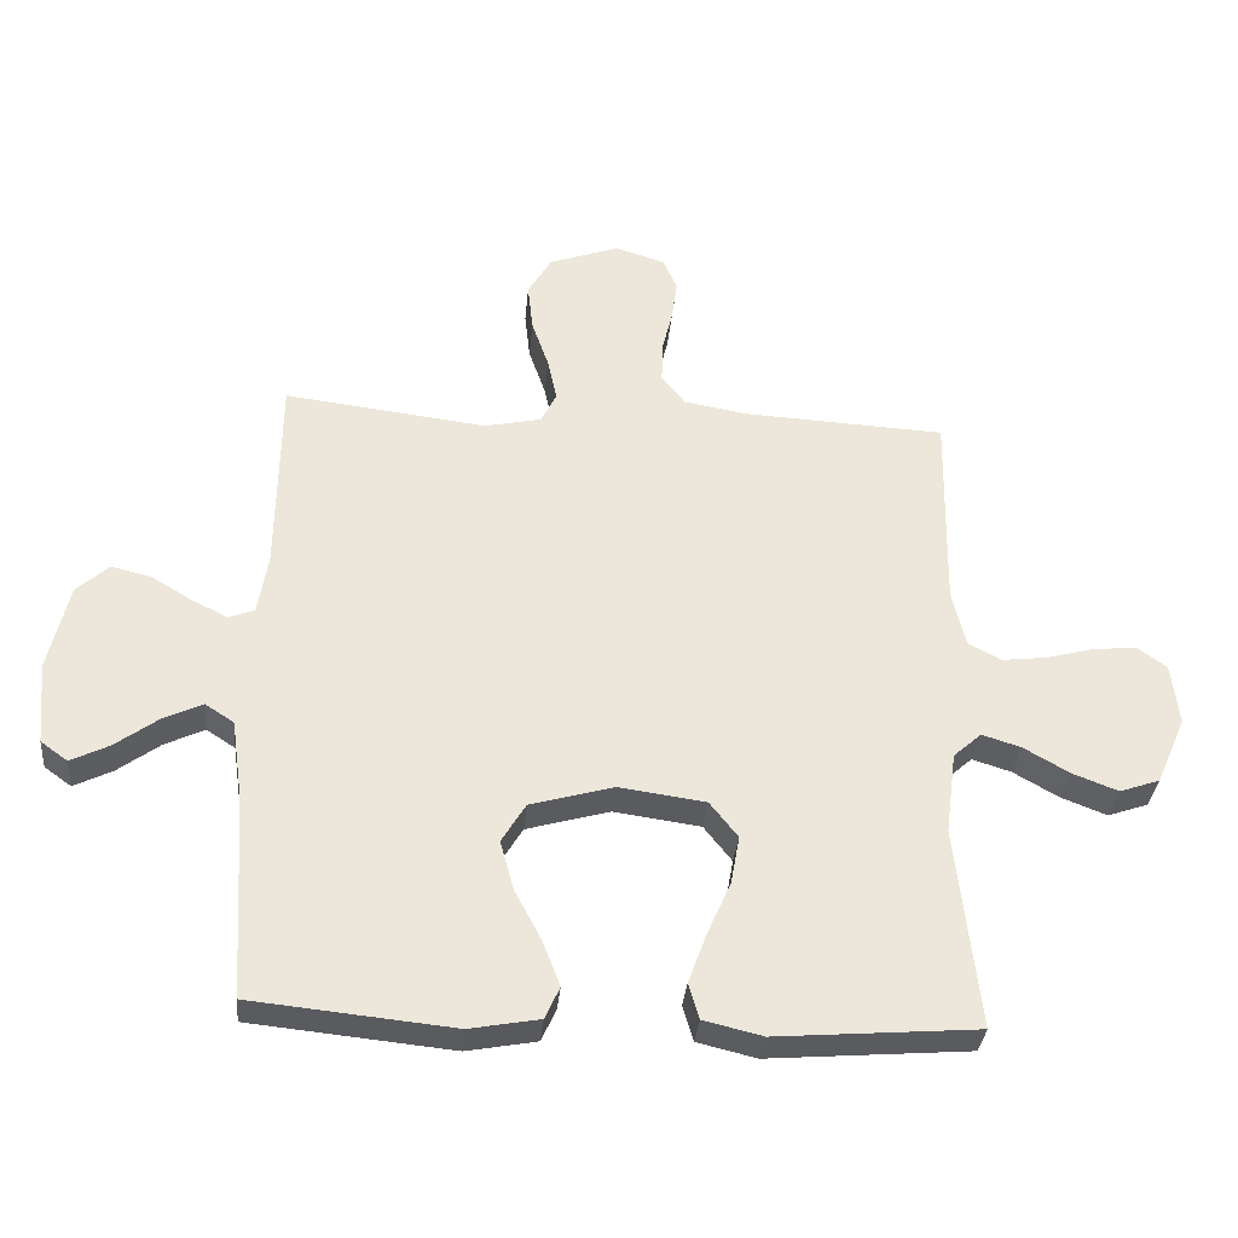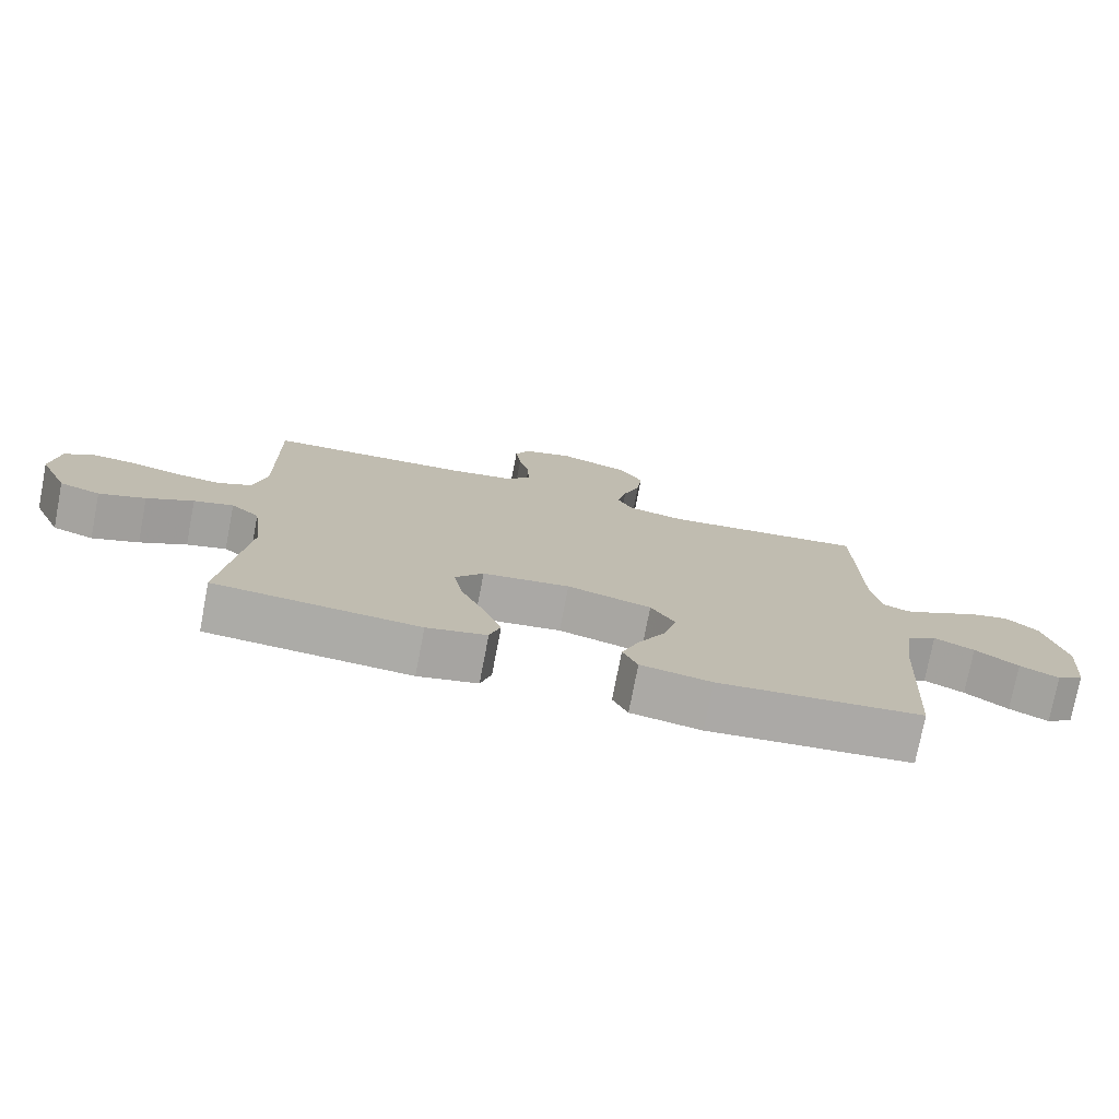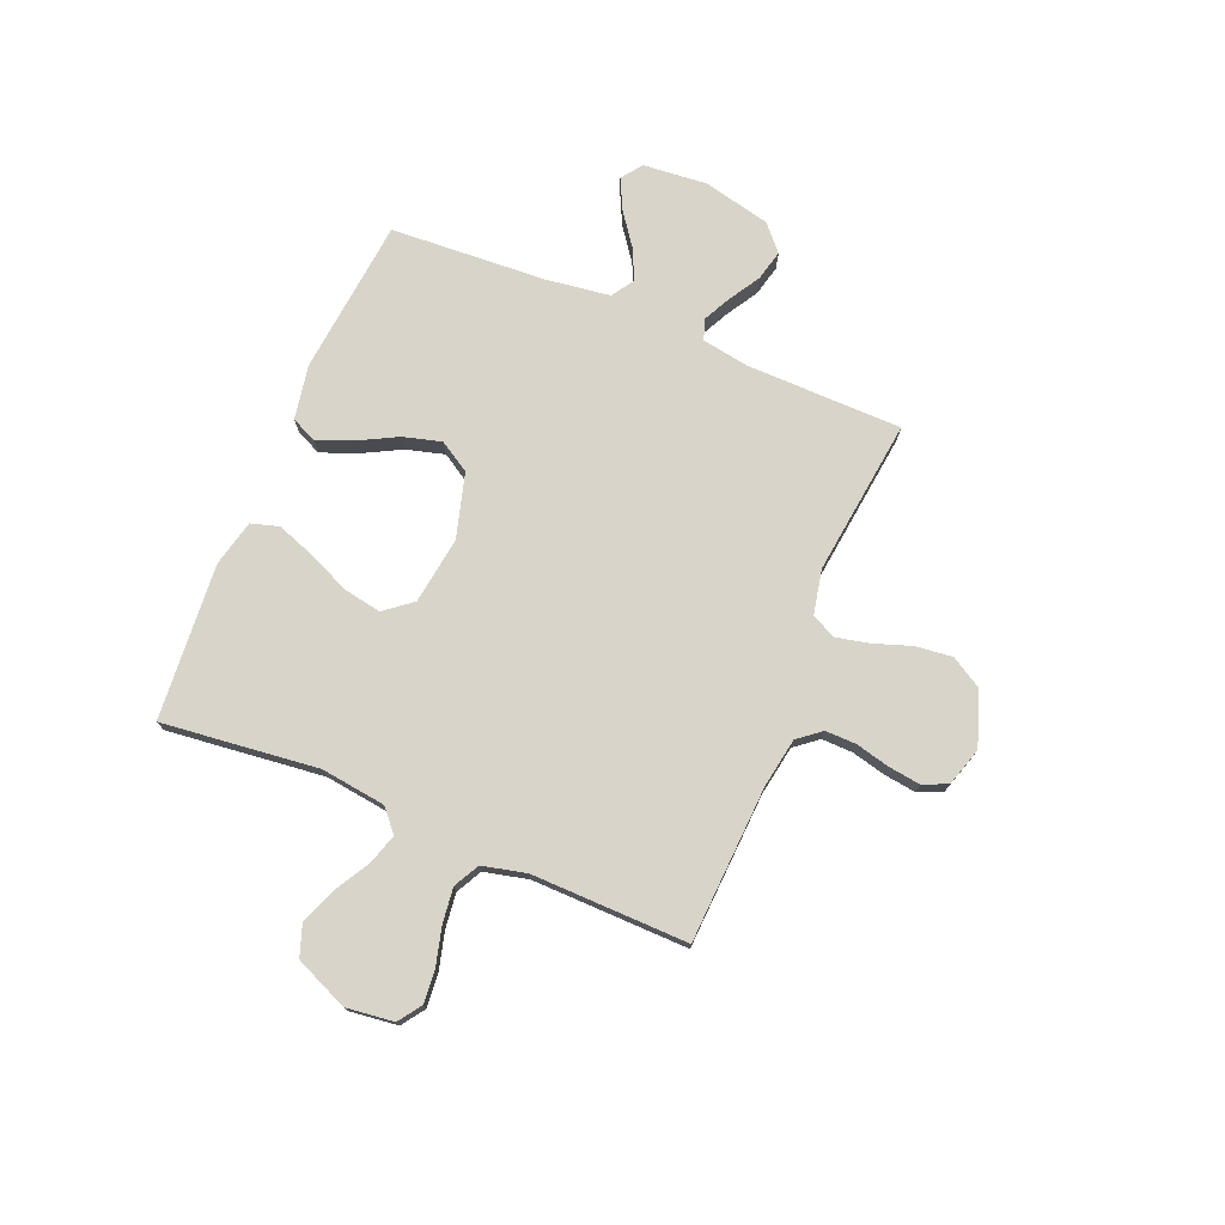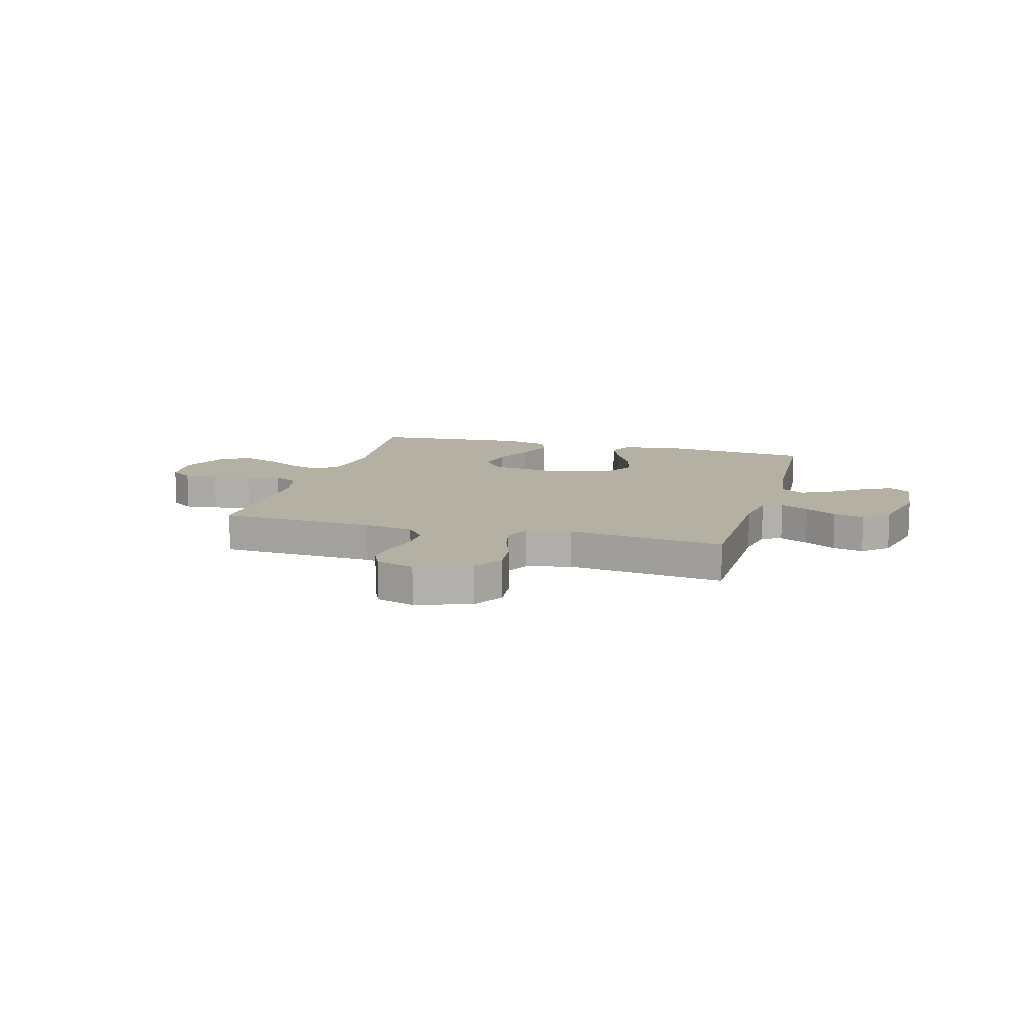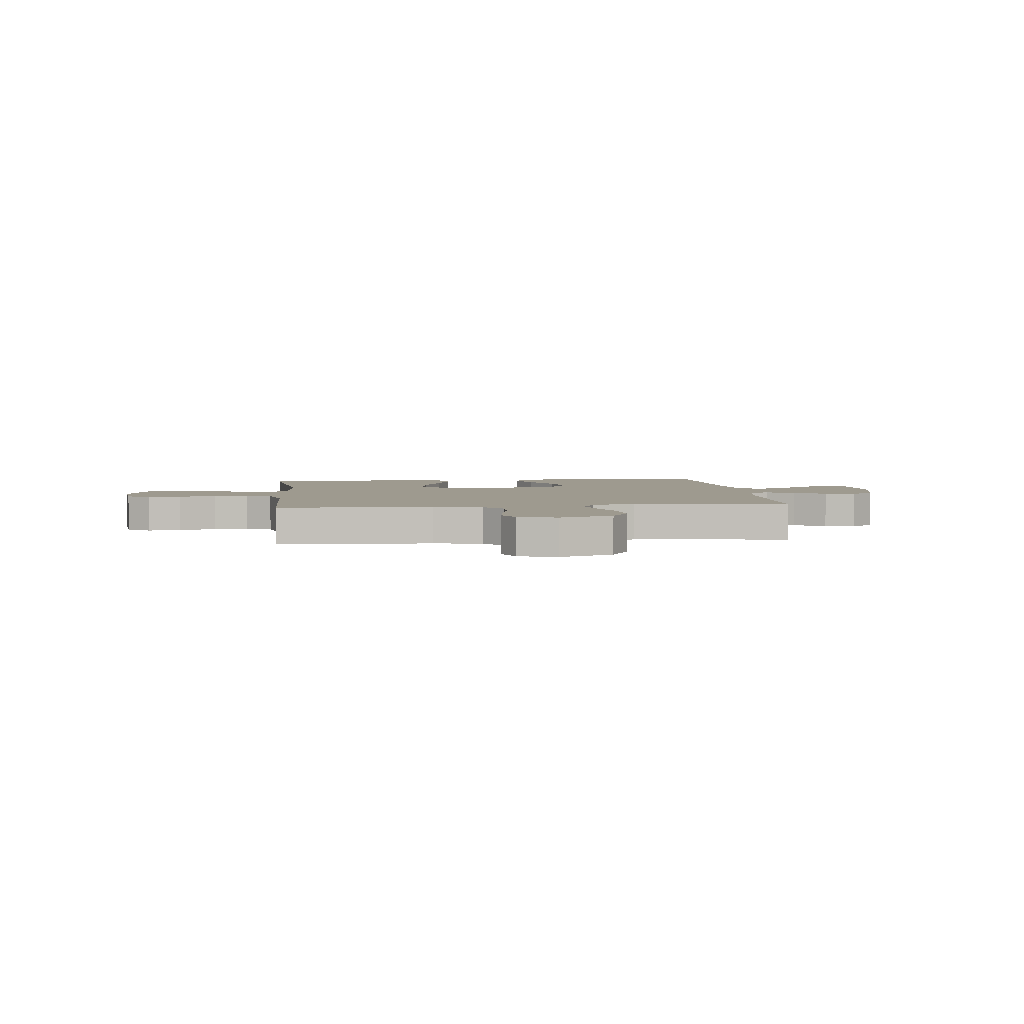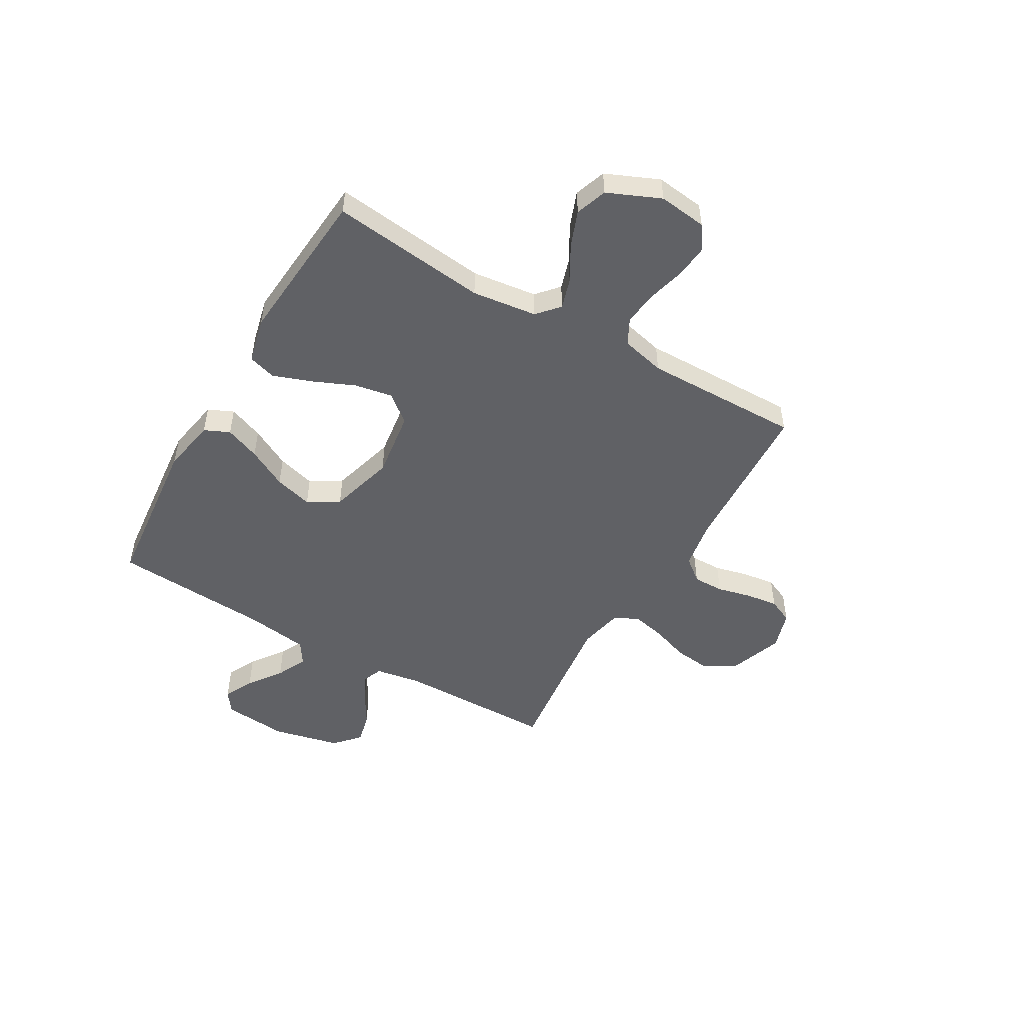
<metadata>
{"format":"obj","ext":"obj","renderer":"f3d","projection":"perspective","resolution":1024,"background":"white","views":[{"elev":-33.3,"azim":174.7,"up":"+Z"},{"elev":-76.2,"azim":-10.9,"up":"+Z"},{"elev":75.0,"azim":-67.4,"up":"+Y"},{"elev":11.6,"azim":15.7,"up":"+Y"},{"elev":3.8,"azim":-6.4,"up":"+Y"},{"elev":-50.4,"azim":-120.2,"up":"+Y"}]}
</metadata>
<code>
v -0.5 0.07 -0.5
v -0.466 0.07 -0.2
v -0.482 0.07 -0.076
v -0.524 0.07 -0.039
v -0.582 0.07 -0.057
v -0.65 0.07 -0.096
v -0.718 0.07 -0.122
v -0.778 0.07 -0.101
v -0.822 0.07 0
v -0.811 0.07 0.092
v -0.767 0.07 0.123
v -0.703 0.07 0.117
v -0.631 0.07 0.098
v -0.564 0.07 0.09
v -0.515 0.07 0.116
v -0.495 0.07 0.2
v -0.5 0.07 0.5
v -0.2 0.07 0.515
v -0.105 0.07 0.531
v -0.07 0.07 0.575
v -0.071 0.07 0.634
v -0.087 0.07 0.7
v -0.095 0.07 0.761
v -0.074 0.07 0.808
v 0 0.07 0.831
v 0.104 0.07 0.794
v 0.139 0.07 0.735
v 0.131 0.07 0.664
v 0.106 0.07 0.592
v 0.092 0.07 0.528
v 0.115 0.07 0.482
v 0.2 0.07 0.464
v 0.5 0.07 0.5
v 0.504 0.07 0.2
v 0.519 0.07 0.111
v 0.557 0.07 0.096
v 0.611 0.07 0.123
v 0.671 0.07 0.159
v 0.73 0.07 0.173
v 0.778 0.07 0.13
v 0.808 0.07 0
v 0.797 0.07 -0.123
v 0.757 0.07 -0.152
v 0.7 0.07 -0.124
v 0.637 0.07 -0.078
v 0.578 0.07 -0.05
v 0.535 0.07 -0.078
v 0.518 0.07 -0.2
v 0.5 0.07 -0.5
v 0.2 0.07 -0.53
v 0.096 0.07 -0.511
v 0.074 0.07 -0.463
v 0.1 0.07 -0.396
v 0.14 0.07 -0.32
v 0.16 0.07 -0.247
v 0.124 0.07 -0.188
v 0 0.07 -0.153
v -0.129 0.07 -0.171
v -0.171 0.07 -0.224
v -0.158 0.07 -0.296
v -0.123 0.07 -0.376
v -0.096 0.07 -0.45
v -0.112 0.07 -0.503
v -0.2 0.07 -0.524
v -0.5 0 -0.5
v -0.466 0 -0.2
v -0.482 0 -0.076
v -0.524 0 -0.039
v -0.582 0 -0.057
v -0.65 0 -0.096
v -0.718 0 -0.122
v -0.778 0 -0.101
v -0.822 0 0
v -0.811 0 0.092
v -0.767 0 0.123
v -0.703 0 0.117
v -0.631 0 0.098
v -0.564 0 0.09
v -0.515 0 0.116
v -0.495 0 0.2
v -0.5 0 0.5
v -0.2 0 0.515
v -0.105 0 0.531
v -0.07 0 0.575
v -0.071 0 0.634
v -0.087 0 0.7
v -0.095 0 0.761
v -0.074 0 0.808
v 0 0 0.831
v 0.104 0 0.794
v 0.139 0 0.735
v 0.131 0 0.664
v 0.106 0 0.592
v 0.092 0 0.528
v 0.115 0 0.482
v 0.2 0 0.464
v 0.5 0 0.5
v 0.504 0 0.2
v 0.519 0 0.111
v 0.557 0 0.096
v 0.611 0 0.123
v 0.671 0 0.159
v 0.73 0 0.173
v 0.778 0 0.13
v 0.808 0 0
v 0.797 0 -0.123
v 0.757 0 -0.152
v 0.7 0 -0.124
v 0.637 0 -0.078
v 0.578 0 -0.05
v 0.535 0 -0.078
v 0.518 0 -0.2
v 0.5 0 -0.5
v 0.2 0 -0.53
v 0.096 0 -0.511
v 0.074 0 -0.463
v 0.1 0 -0.396
v 0.14 0 -0.32
v 0.16 0 -0.247
v 0.124 0 -0.188
v 0 0 -0.153
v -0.129 0 -0.171
v -0.171 0 -0.224
v -0.158 0 -0.296
v -0.123 0 -0.376
v -0.096 0 -0.45
v -0.112 0 -0.503
v -0.2 0 -0.524
f 63 64 1 2
f 60 61 62 63
f 60 63 2 3
f 59 60 3 4
f 58 59 4
f 57 58 4
f 51 52 53 54
f 51 54 55
f 48 49 50 51
f 47 48 51 55
f 46 47 55 56
f 42 43 44 45
f 42 45 46
f 41 42 46
f 40 41 46
f 37 38 39 40
f 36 37 40 46
f 35 36 46 56
f 32 33 34
f 31 32 34 35
f 26 27 28 29
f 26 29 30
f 25 26 30
f 24 25 30
f 21 22 23 24
f 21 24 30 31
f 16 17 18
f 15 16 18 19
f 10 11 12 13
f 10 13 14
f 9 10 14
f 8 9 14
f 5 6 7 8
f 4 5 8 14
f 57 4 14 15
f 20 21 31 35
f 19 20 35 56
f 15 19 56 57
f 66 65 128 127
f 127 126 125 124
f 67 66 127 124
f 68 67 124 123
f 68 123 122
f 68 122 121
f 118 117 116 115
f 119 118 115
f 115 114 113 112
f 119 115 112 111
f 120 119 111 110
f 109 108 107 106
f 110 109 106
f 110 106 105
f 110 105 104
f 104 103 102 101
f 110 104 101 100
f 120 110 100 99
f 98 97 96
f 99 98 96 95
f 93 92 91 90
f 94 93 90
f 94 90 89
f 94 89 88
f 88 87 86 85
f 95 94 88 85
f 82 81 80
f 83 82 80 79
f 77 76 75 74
f 78 77 74
f 78 74 73
f 78 73 72
f 72 71 70 69
f 78 72 69 68
f 79 78 68 121
f 99 95 85 84
f 120 99 84 83
f 121 120 83 79
f 1 65 66 2
f 2 66 67 3
f 3 67 68 4
f 4 68 69 5
f 5 69 70 6
f 6 70 71 7
f 7 71 72 8
f 8 72 73 9
f 9 73 74 10
f 10 74 75 11
f 11 75 76 12
f 12 76 77 13
f 13 77 78 14
f 14 78 79 15
f 15 79 80 16
f 16 80 81 17
f 17 81 82 18
f 18 82 83 19
f 19 83 84 20
f 20 84 85 21
f 21 85 86 22
f 22 86 87 23
f 23 87 88 24
f 24 88 89 25
f 25 89 90 26
f 26 90 91 27
f 27 91 92 28
f 28 92 93 29
f 29 93 94 30
f 30 94 95 31
f 31 95 96 32
f 32 96 97 33
f 33 97 98 34
f 34 98 99 35
f 35 99 100 36
f 36 100 101 37
f 37 101 102 38
f 38 102 103 39
f 39 103 104 40
f 40 104 105 41
f 41 105 106 42
f 42 106 107 43
f 43 107 108 44
f 44 108 109 45
f 45 109 110 46
f 46 110 111 47
f 47 111 112 48
f 48 112 113 49
f 49 113 114 50
f 50 114 115 51
f 51 115 116 52
f 52 116 117 53
f 53 117 118 54
f 54 118 119 55
f 55 119 120 56
f 56 120 121 57
f 57 121 122 58
f 58 122 123 59
f 59 123 124 60
f 60 124 125 61
f 61 125 126 62
f 62 126 127 63
f 63 127 128 64
f 64 128 65 1

</code>
